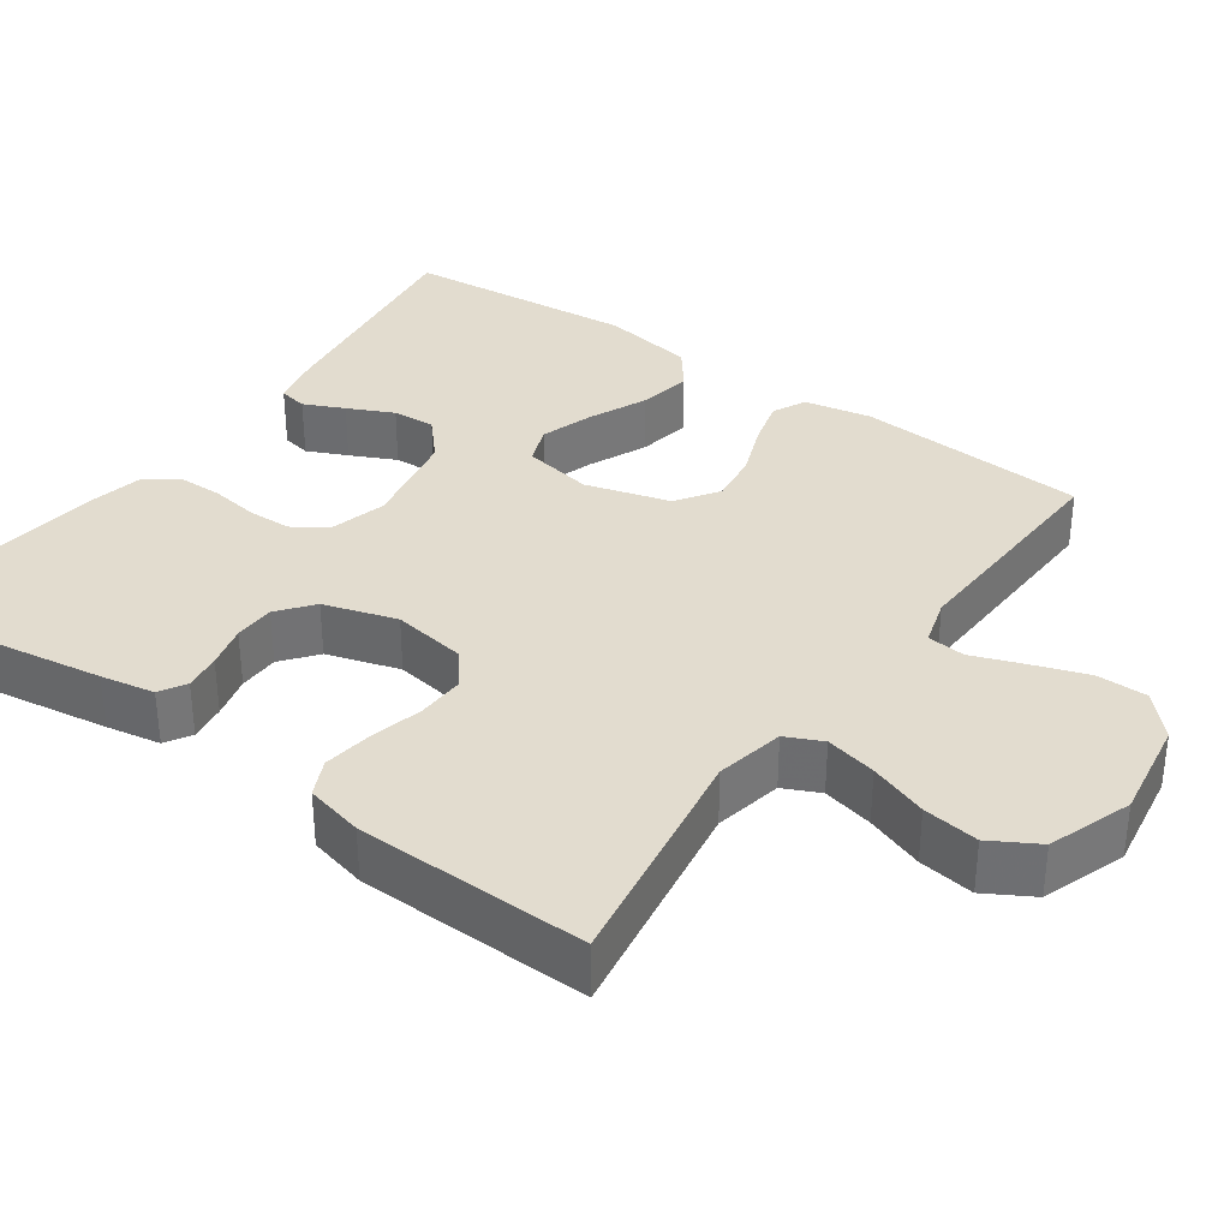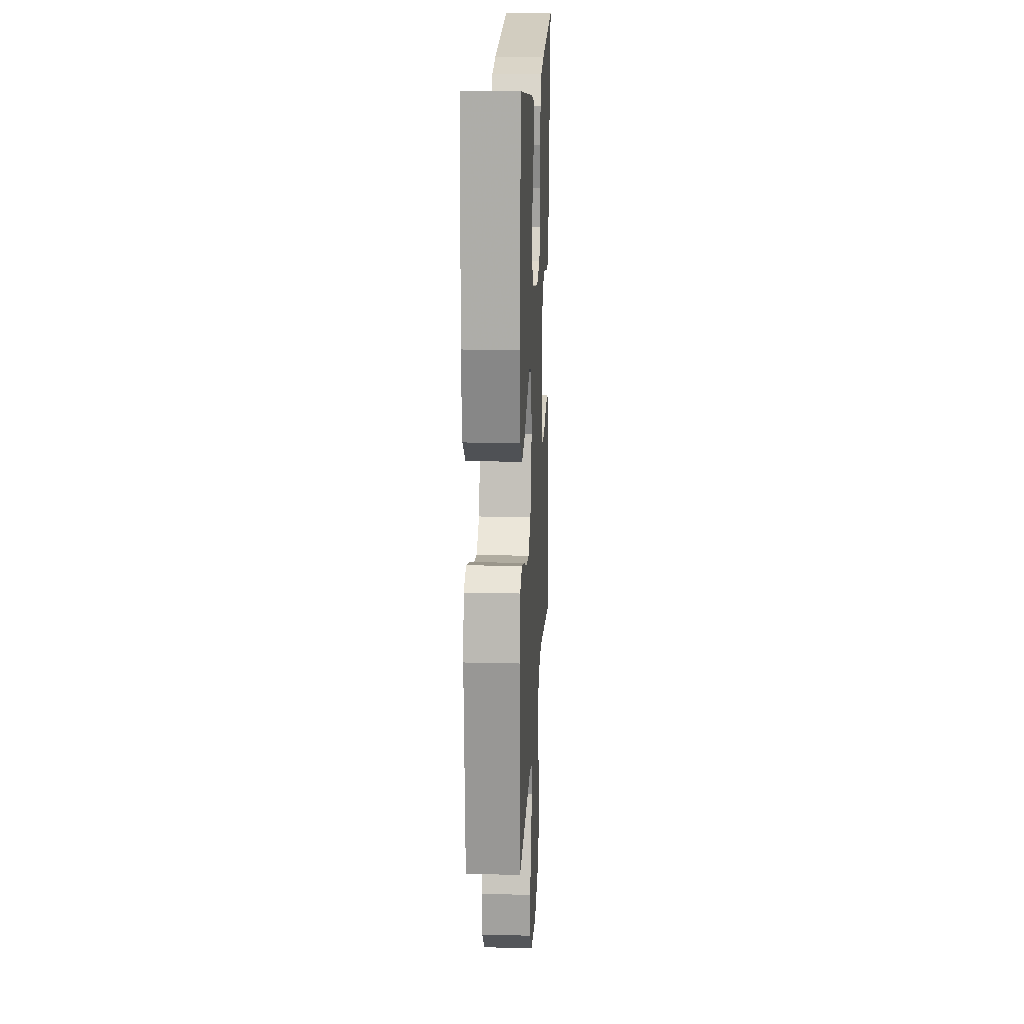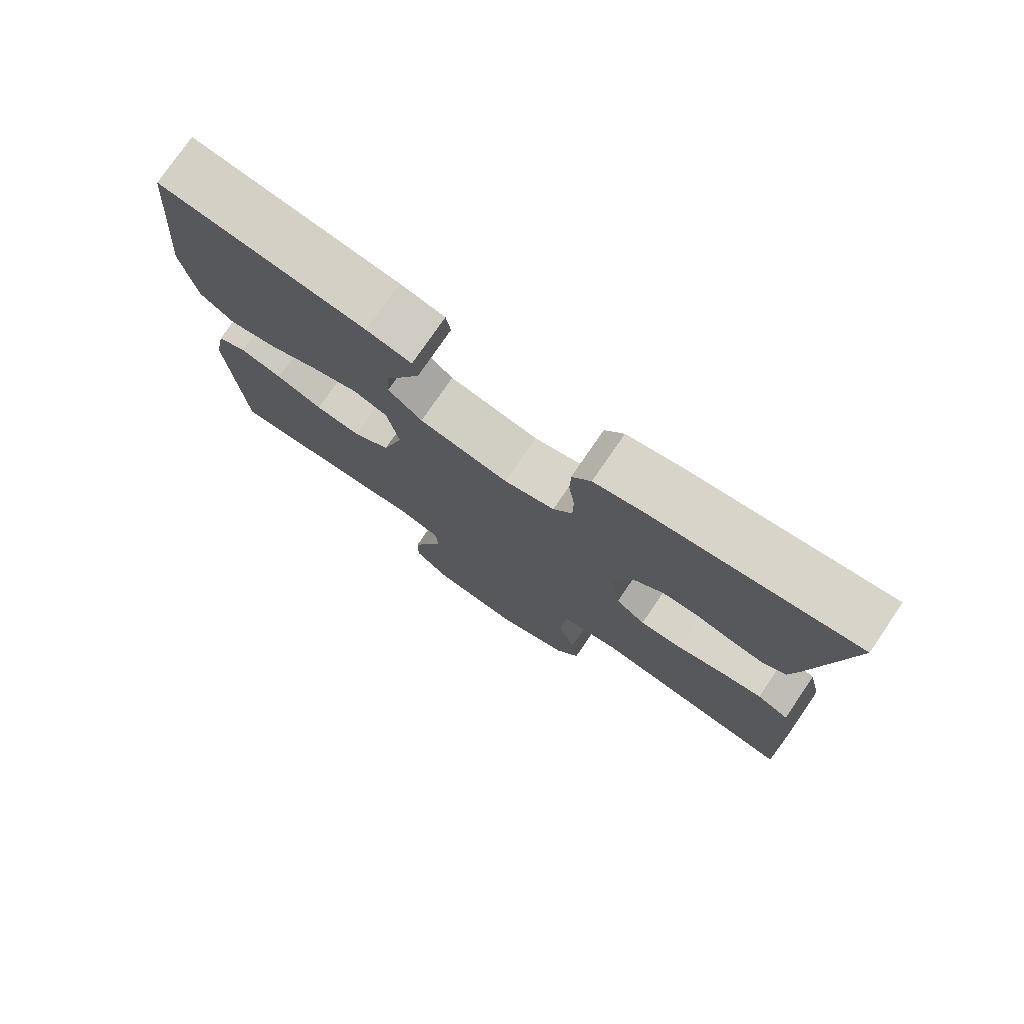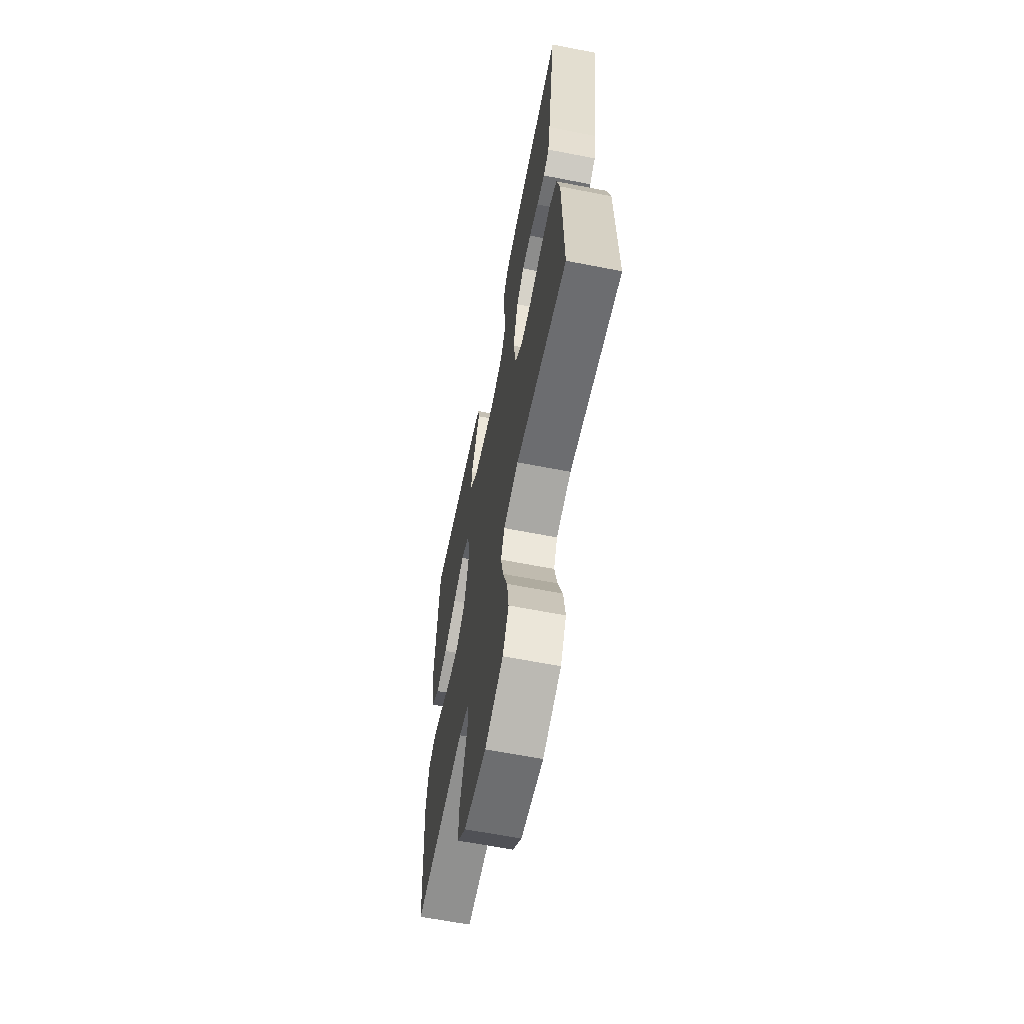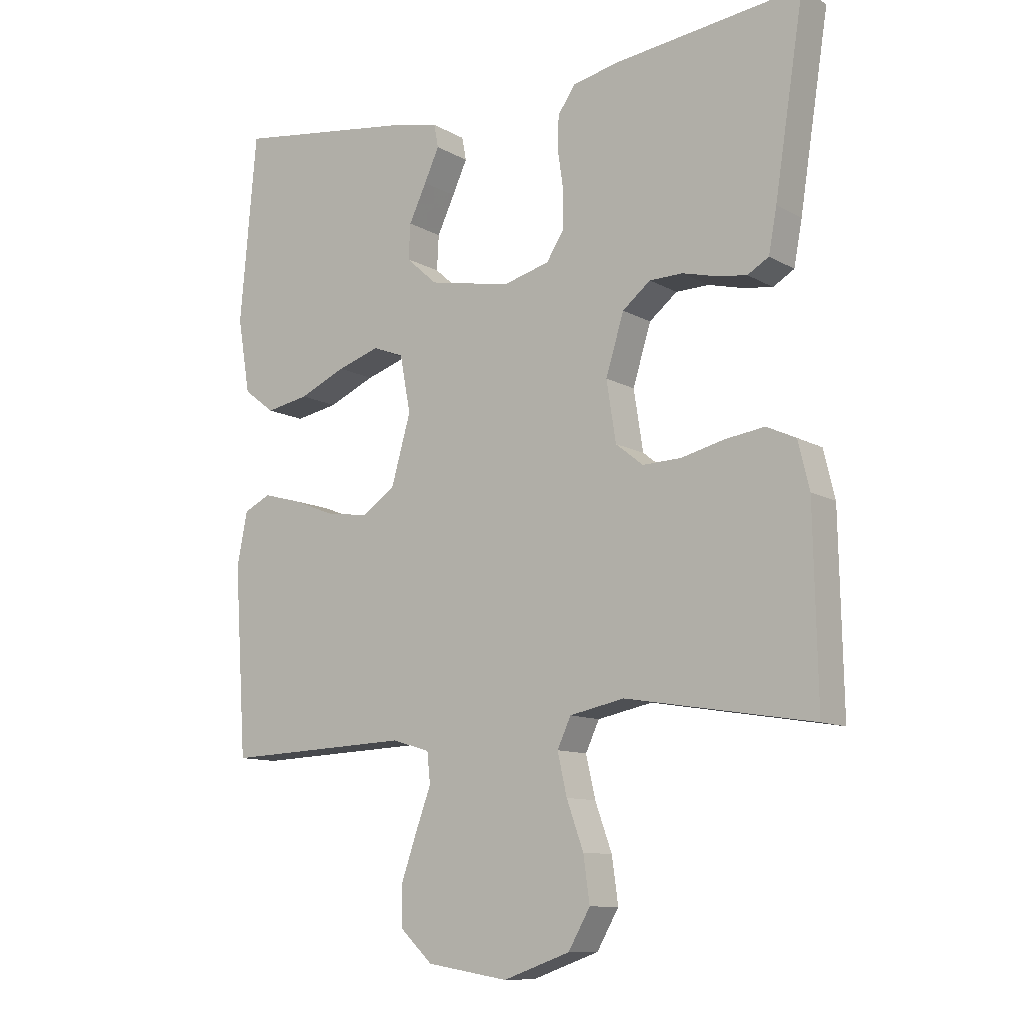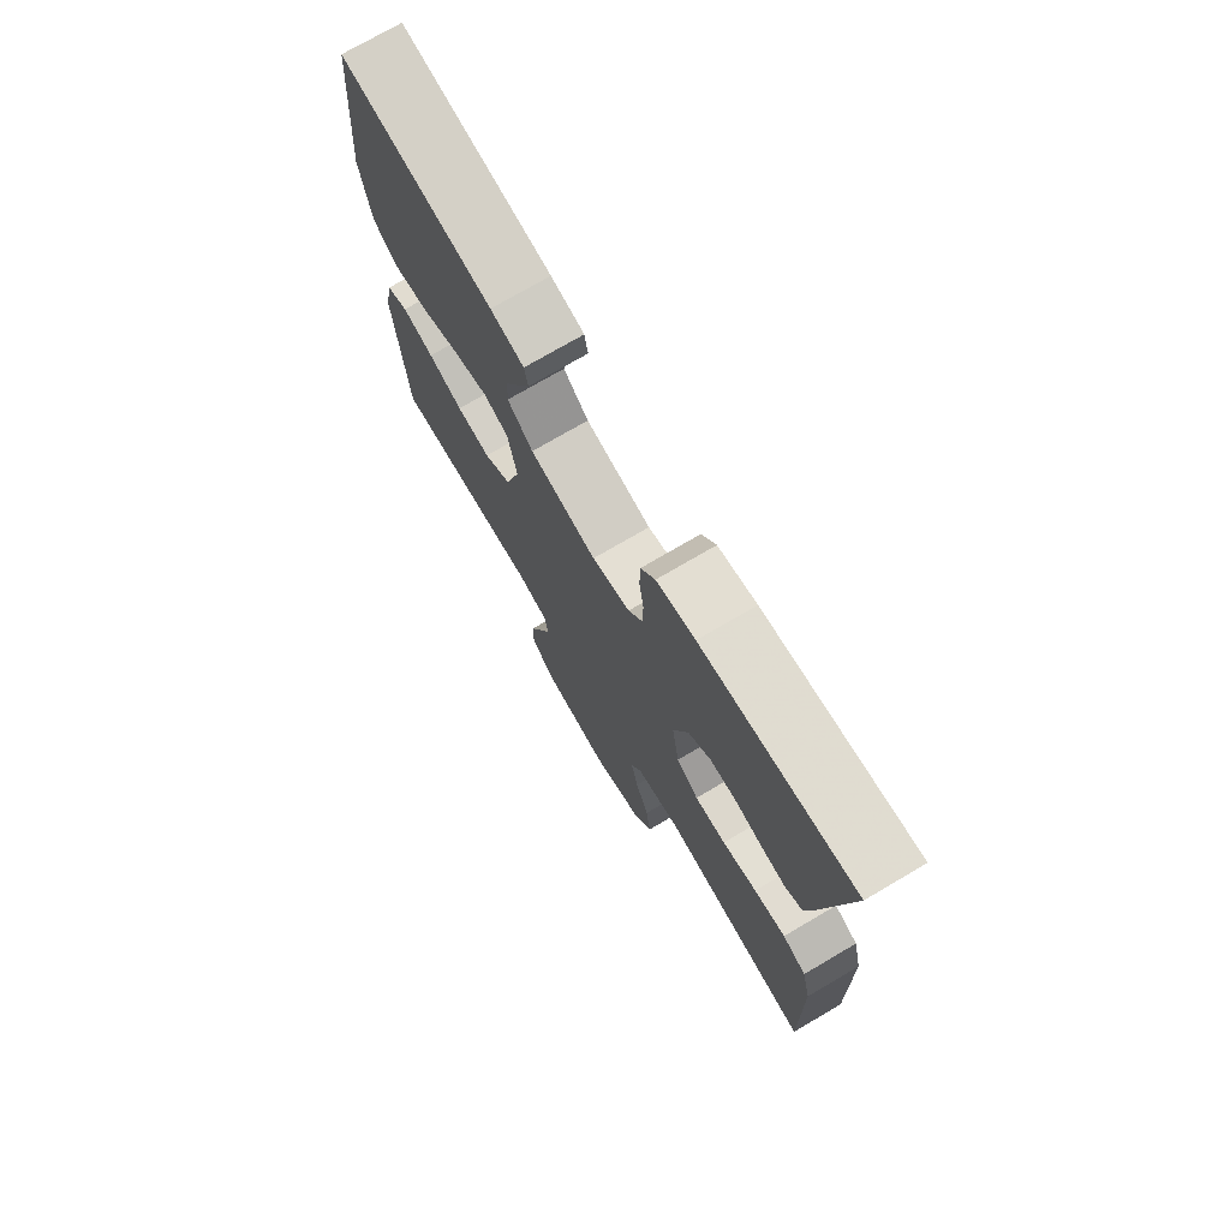
<metadata>
{"format":"obj","ext":"obj","renderer":"f3d","projection":"perspective","resolution":1024,"background":"white","views":[{"elev":34.6,"azim":125.4,"up":"+Y"},{"elev":17.6,"azim":-87.1,"up":"+Z"},{"elev":76.8,"azim":34.4,"up":"+Z"},{"elev":-63.3,"azim":78.8,"up":"+Z"},{"elev":-10.7,"azim":36.1,"up":"+Z"},{"elev":74.3,"azim":59.6,"up":"+Z"}]}
</metadata>
<code>
v 0.5 0.07 -0.5
v 0.2 0.07 -0.451
v 0.112 0.07 -0.469
v 0.09 0.07 -0.516
v 0.105 0.07 -0.582
v 0.132 0.07 -0.657
v 0.142 0.07 -0.729
v 0.107 0.07 -0.79
v 0 0.07 -0.828
v -0.131 0.07 -0.807
v -0.183 0.07 -0.758
v -0.183 0.07 -0.692
v -0.158 0.07 -0.62
v -0.134 0.07 -0.555
v -0.139 0.07 -0.506
v -0.2 0.07 -0.488
v -0.5 0.07 -0.5
v -0.52 0.07 -0.2
v -0.503 0.07 -0.114
v -0.46 0.07 -0.093
v -0.398 0.07 -0.11
v -0.33 0.07 -0.137
v -0.263 0.07 -0.146
v -0.209 0.07 -0.109
v -0.178 0.07 0
v -0.195 0.07 0.091
v -0.245 0.07 0.11
v -0.313 0.07 0.088
v -0.388 0.07 0.055
v -0.457 0.07 0.042
v -0.507 0.07 0.08
v -0.527 0.07 0.2
v -0.5 0.07 0.5
v -0.2 0.07 0.458
v -0.134 0.07 0.443
v -0.127 0.07 0.406
v -0.151 0.07 0.354
v -0.179 0.07 0.295
v -0.182 0.07 0.239
v -0.132 0.07 0.194
v 0 0.07 0.168
v 0.075 0.07 0.188
v 0.103 0.07 0.232
v 0.104 0.07 0.289
v 0.095 0.07 0.351
v 0.096 0.07 0.407
v 0.124 0.07 0.448
v 0.2 0.07 0.464
v 0.5 0.07 0.5
v 0.453 0.07 0.2
v 0.44 0.07 0.13
v 0.406 0.07 0.11
v 0.358 0.07 0.117
v 0.303 0.07 0.131
v 0.25 0.07 0.13
v 0.205 0.07 0.094
v 0.176 0.07 0
v 0.191 0.07 -0.096
v 0.235 0.07 -0.131
v 0.297 0.07 -0.129
v 0.366 0.07 -0.112
v 0.429 0.07 -0.103
v 0.476 0.07 -0.125
v 0.494 0.07 -0.2
v 0.5 0 -0.5
v 0.2 0 -0.451
v 0.112 0 -0.469
v 0.09 0 -0.516
v 0.105 0 -0.582
v 0.132 0 -0.657
v 0.142 0 -0.729
v 0.107 0 -0.79
v 0 0 -0.828
v -0.131 0 -0.807
v -0.183 0 -0.758
v -0.183 0 -0.692
v -0.158 0 -0.62
v -0.134 0 -0.555
v -0.139 0 -0.506
v -0.2 0 -0.488
v -0.5 0 -0.5
v -0.52 0 -0.2
v -0.503 0 -0.114
v -0.46 0 -0.093
v -0.398 0 -0.11
v -0.33 0 -0.137
v -0.263 0 -0.146
v -0.209 0 -0.109
v -0.178 0 0
v -0.195 0 0.091
v -0.245 0 0.11
v -0.313 0 0.088
v -0.388 0 0.055
v -0.457 0 0.042
v -0.507 0 0.08
v -0.527 0 0.2
v -0.5 0 0.5
v -0.2 0 0.458
v -0.134 0 0.443
v -0.127 0 0.406
v -0.151 0 0.354
v -0.179 0 0.295
v -0.182 0 0.239
v -0.132 0 0.194
v 0 0 0.168
v 0.075 0 0.188
v 0.103 0 0.232
v 0.104 0 0.289
v 0.095 0 0.351
v 0.096 0 0.407
v 0.124 0 0.448
v 0.2 0 0.464
v 0.5 0 0.5
v 0.453 0 0.2
v 0.44 0 0.13
v 0.406 0 0.11
v 0.358 0 0.117
v 0.303 0 0.131
v 0.25 0 0.13
v 0.205 0 0.094
v 0.176 0 0
v 0.191 0 -0.096
v 0.235 0 -0.131
v 0.297 0 -0.129
v 0.366 0 -0.112
v 0.429 0 -0.103
v 0.476 0 -0.125
v 0.494 0 -0.2
f 64 1 2
f 63 64 2
f 62 63 2
f 61 62 2
f 60 61 2
f 59 60 2 3
f 58 59 3 4
f 57 58 4
f 52 53 54
f 51 52 54
f 50 51 54
f 49 50 54
f 48 49 54
f 47 48 54
f 46 47 54
f 45 46 54
f 44 45 54
f 43 44 54 55
f 42 43 55 56
f 36 37 38
f 35 36 38
f 34 35 38
f 33 34 38
f 32 33 38
f 31 32 38
f 30 31 38
f 29 30 38
f 28 29 38
f 27 28 38 39
f 26 27 39 40
f 20 21 22
f 19 20 22
f 18 19 22
f 17 18 22
f 16 17 22
f 15 16 22 23
f 12 13 14
f 11 12 14
f 10 11 14
f 9 10 14
f 8 9 14
f 7 8 14
f 6 7 14
f 5 6 14
f 4 5 14 15
f 15 23 24
f 4 15 24
f 57 4 24
f 57 24 25
f 56 57 25
f 42 56 25
f 41 42 25
f 25 26 40 41
f 66 65 128
f 66 128 127
f 66 127 126
f 66 126 125
f 66 125 124
f 67 66 124 123
f 68 67 123 122
f 68 122 121
f 118 117 116
f 118 116 115
f 118 115 114
f 118 114 113
f 118 113 112
f 118 112 111
f 118 111 110
f 118 110 109
f 118 109 108
f 119 118 108 107
f 120 119 107 106
f 102 101 100
f 102 100 99
f 102 99 98
f 102 98 97
f 102 97 96
f 102 96 95
f 102 95 94
f 102 94 93
f 102 93 92
f 103 102 92 91
f 104 103 91 90
f 86 85 84
f 86 84 83
f 86 83 82
f 86 82 81
f 86 81 80
f 87 86 80 79
f 78 77 76
f 78 76 75
f 78 75 74
f 78 74 73
f 78 73 72
f 78 72 71
f 78 71 70
f 78 70 69
f 79 78 69 68
f 88 87 79
f 88 79 68
f 88 68 121
f 89 88 121
f 89 121 120
f 89 120 106
f 89 106 105
f 105 104 90 89
f 1 65 66 2
f 2 66 67 3
f 3 67 68 4
f 4 68 69 5
f 5 69 70 6
f 6 70 71 7
f 7 71 72 8
f 8 72 73 9
f 9 73 74 10
f 10 74 75 11
f 11 75 76 12
f 12 76 77 13
f 13 77 78 14
f 14 78 79 15
f 15 79 80 16
f 16 80 81 17
f 17 81 82 18
f 18 82 83 19
f 19 83 84 20
f 20 84 85 21
f 21 85 86 22
f 22 86 87 23
f 23 87 88 24
f 24 88 89 25
f 25 89 90 26
f 26 90 91 27
f 27 91 92 28
f 28 92 93 29
f 29 93 94 30
f 30 94 95 31
f 31 95 96 32
f 32 96 97 33
f 33 97 98 34
f 34 98 99 35
f 35 99 100 36
f 36 100 101 37
f 37 101 102 38
f 38 102 103 39
f 39 103 104 40
f 40 104 105 41
f 41 105 106 42
f 42 106 107 43
f 43 107 108 44
f 44 108 109 45
f 45 109 110 46
f 46 110 111 47
f 47 111 112 48
f 48 112 113 49
f 49 113 114 50
f 50 114 115 51
f 51 115 116 52
f 52 116 117 53
f 53 117 118 54
f 54 118 119 55
f 55 119 120 56
f 56 120 121 57
f 57 121 122 58
f 58 122 123 59
f 59 123 124 60
f 60 124 125 61
f 61 125 126 62
f 62 126 127 63
f 63 127 128 64
f 64 128 65 1

</code>
